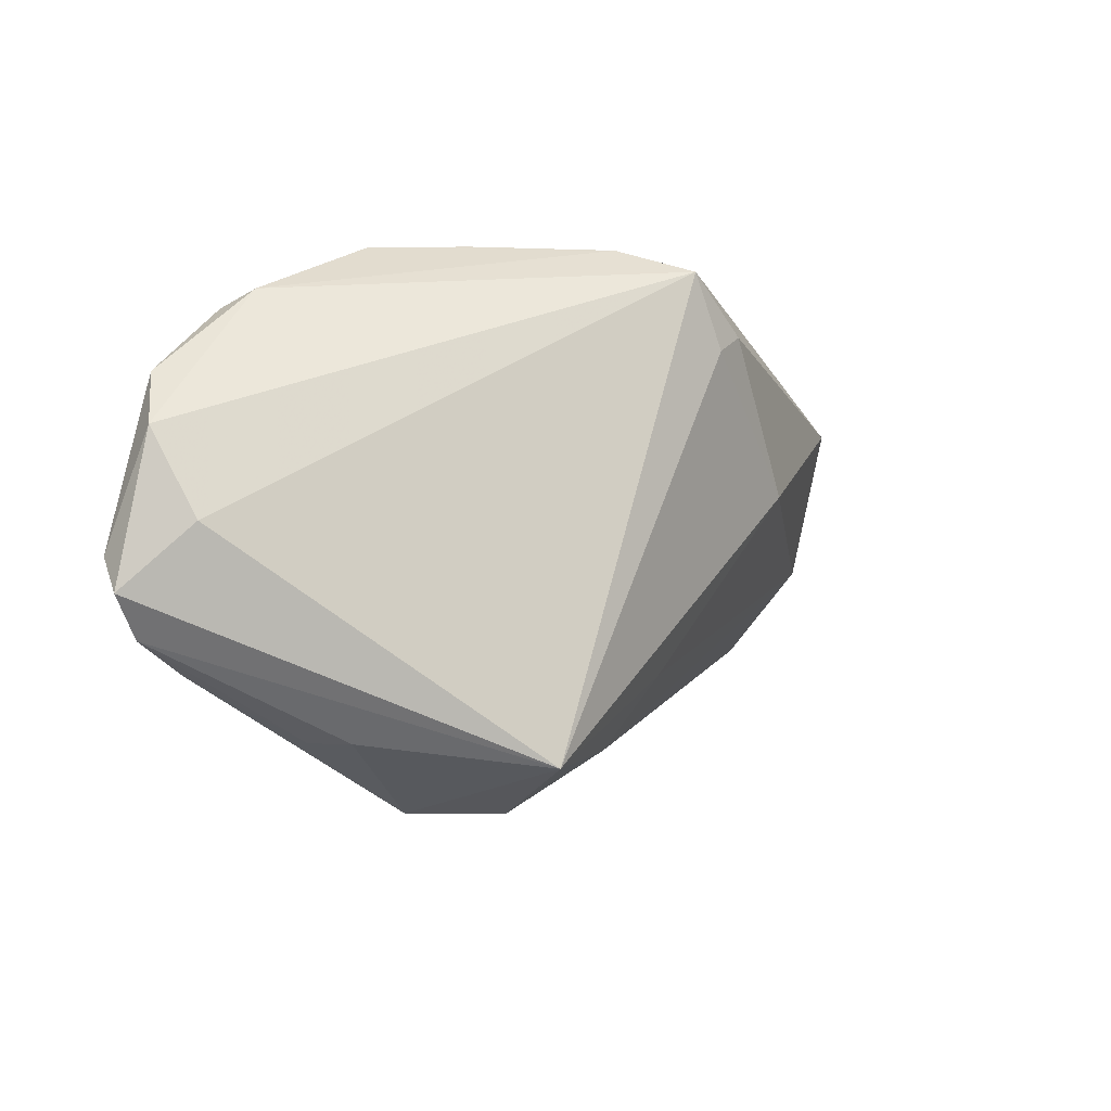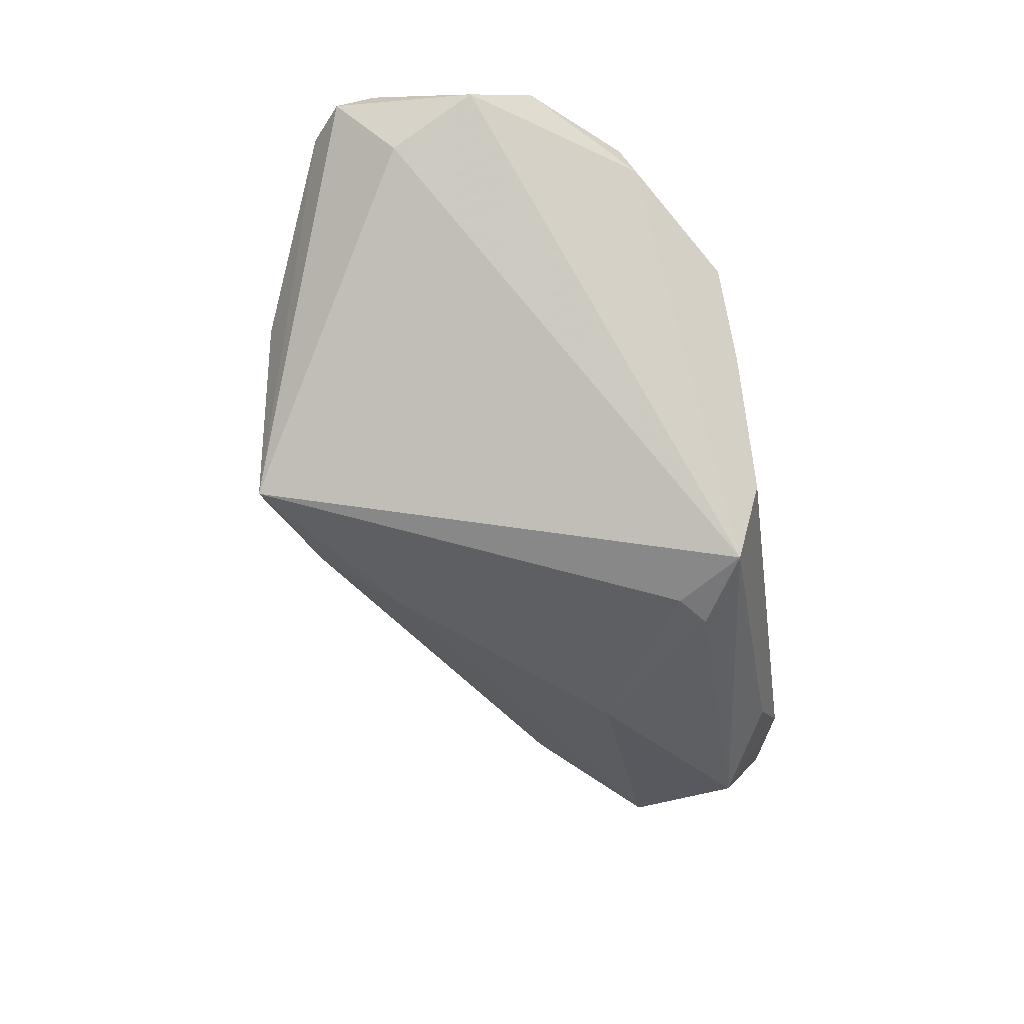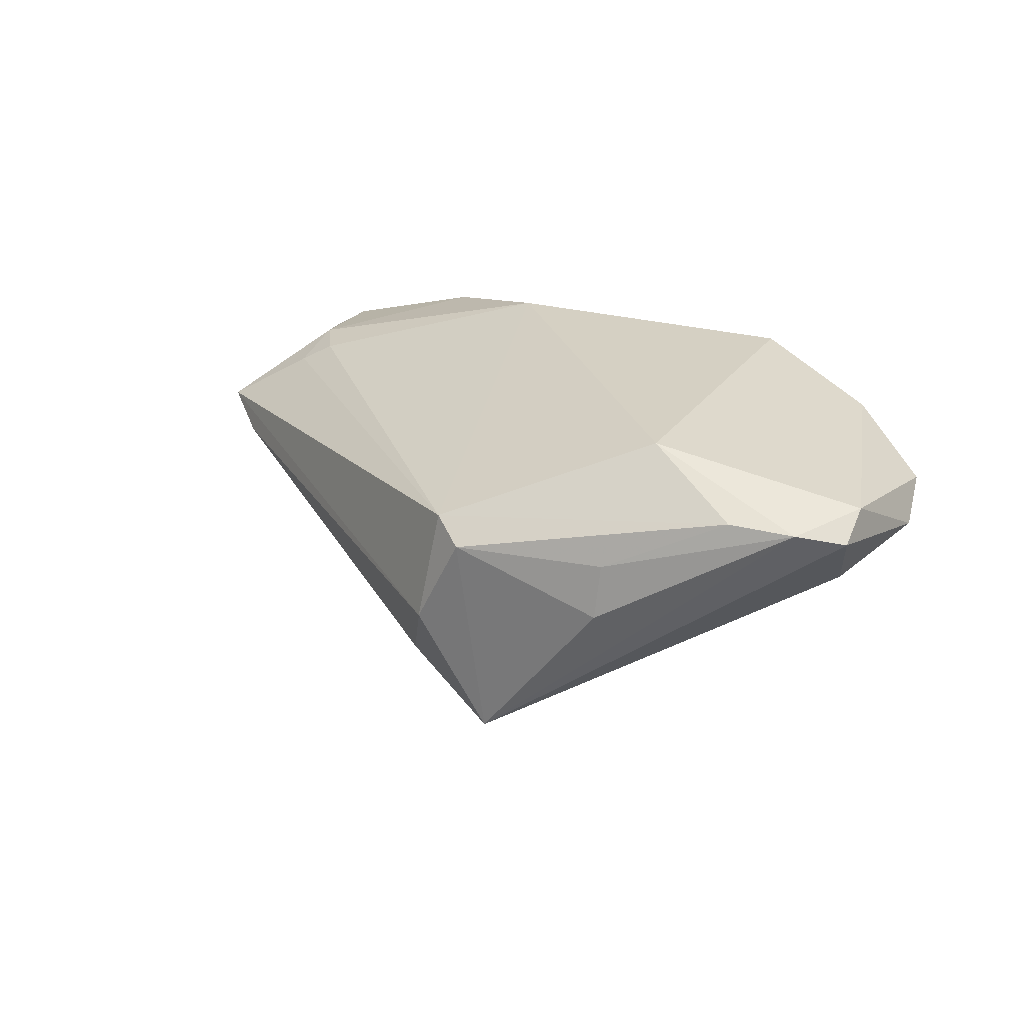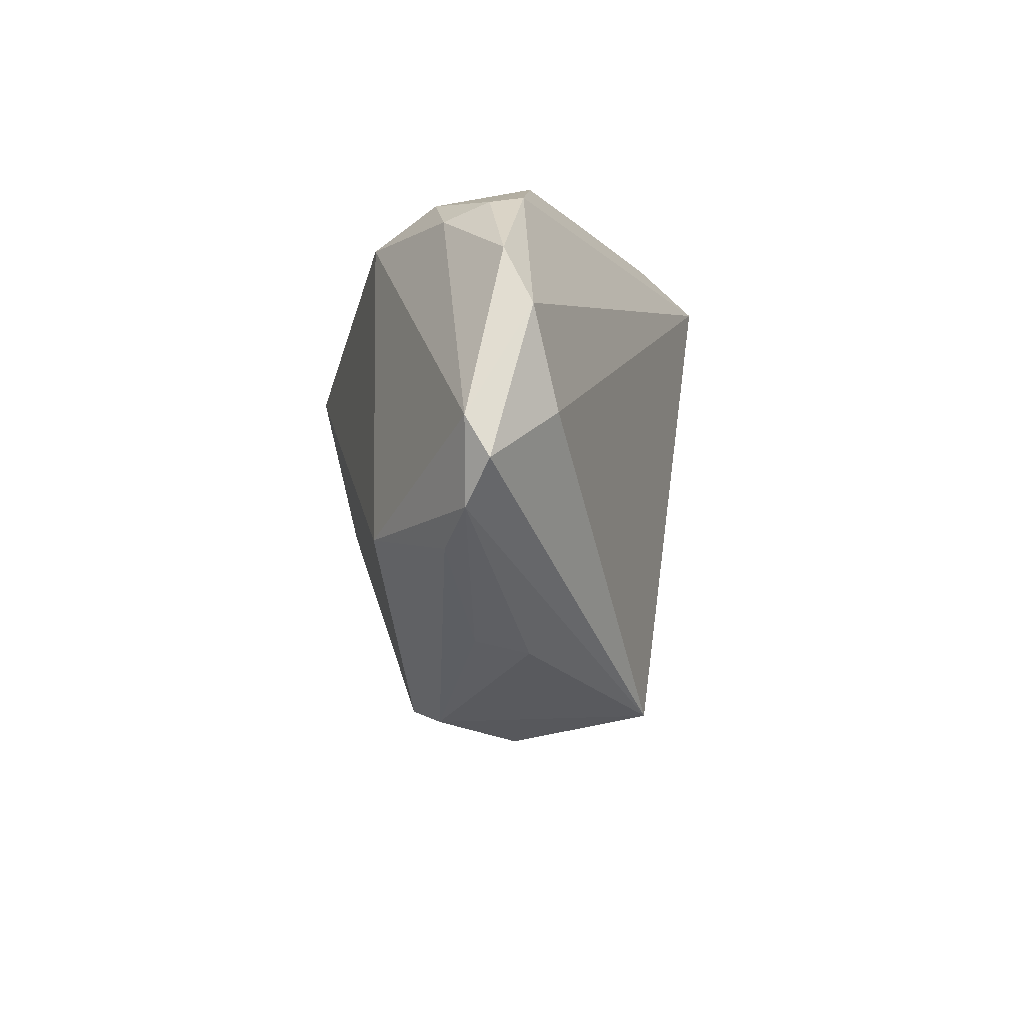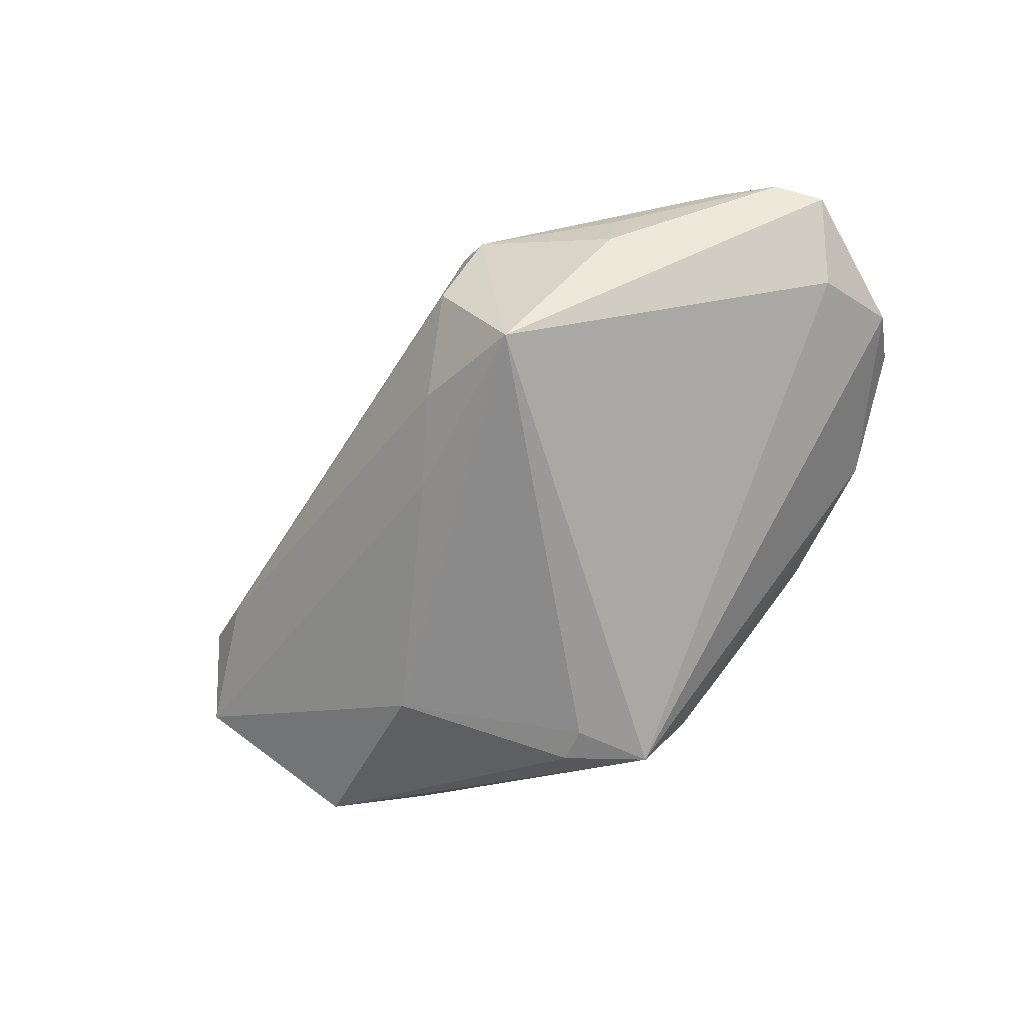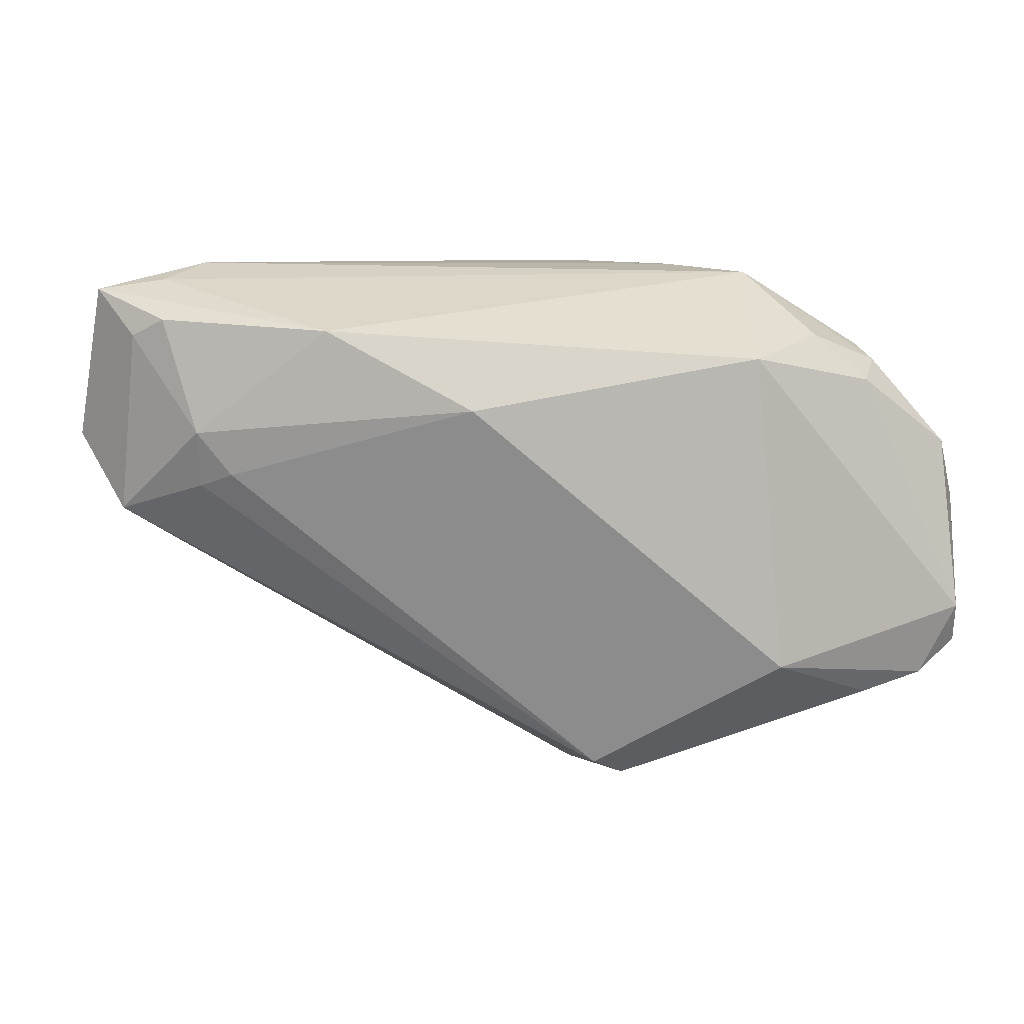
<metadata>
{"format":"obj","ext":"obj","renderer":"f3d","projection":"perspective","resolution":1024,"background":"white","views":[{"elev":-17.4,"azim":127.1,"up":"+Y"},{"elev":-57.2,"azim":98.6,"up":"+Z"},{"elev":26.4,"azim":32.7,"up":"+Z"},{"elev":-19.9,"azim":75.4,"up":"+Y"},{"elev":-56.3,"azim":28.3,"up":"+Z"},{"elev":8.3,"azim":-6.3,"up":"+Y"}]}
</metadata>
<code>
v 0.04051 0.01797 0.01832
v 0.05233 -0.009687 0.01854
v 0.008753 0.03157 -0.01513
v 0.02952 -0.01575 0.0232
v 0.001544 -0.02459 -0.007861
v 0.02826 0.03041 0.005171
v 0.004286 0.0283 -0.0232
v 0.00721 -0.03157 0.001542
v 0.03423 0.02331 0.01786
v 0.01999 0.03127 -0.00297
v 0.04122 -0.02013 0.01792
v -0.04047 0.02379 -0.01318
v -0.001269 0.02054 -0.02283
v -0.05059 0.02857 0.00393
v -0.0297 0.02958 -0.01092
v -0.02365 0.0241 0.01803
v 0.05347 0.002963 0.01166
v 0.008569 -0.02909 0.01405
v 0.02831 -0.02688 0.00541
v 0.05285 -0.01421 0.01601
v -0.04204 -0.002133 0.002717
v -0.04823 0.002122 0.005449
v -0.0385 0.005523 0.01163
v 0.01501 -0.0295 -0.01203
v -0.02123 0.009299 -0.01795
v -0.05347 0.01071 -0.0003445
v 0.02856 -0.02599 0.01161
v -0.04628 0.02325 0.009316
v -0.004714 0.02329 -0.02306
v 0.04949 -0.007154 0.00793
v -0.0426 0.02521 0.01168
v -0.004317 -0.01534 -0.01141
v -0.007089 0.0151 0.0232
v -0.03802 0.03157 -0.002448
v 0.02617 0.02086 0.0232
v 0.05127 0.01011 0.01425
v -0.0427 0.02967 0.003017
v 0.04825 -0.01798 0.01742
v 0.04252 0.02009 0.01362
v 0.01235 -0.03108 0.01181
v 0.04138 0.02178 0.009453
v -0.03485 0.006946 0.01379
v -0.03883 0.012 0.01375
f 14 12 26
f 34 12 14
f 25 26 12
f 1 35 2
f 33 35 16
f 16 35 6
f 7 12 15
f 12 34 15
f 15 3 7
f 34 3 15
f 29 12 7
f 29 25 12
f 32 25 24
f 26 25 32
f 6 39 41
f 7 3 41
f 41 3 6
f 6 35 9
f 9 39 6
f 9 35 1
f 1 39 9
f 33 18 4
f 4 35 33
f 4 2 35
f 6 34 37
f 37 16 6
f 37 34 14
f 14 16 37
f 24 19 40
f 19 27 40
f 42 18 33
f 10 34 6
f 6 3 10
f 10 3 34
f 24 25 13
f 25 29 13
f 7 24 13
f 13 29 7
f 7 41 17
f 17 2 20
f 20 2 38
f 2 4 38
f 38 27 19
f 38 24 20
f 38 19 24
f 5 32 24
f 5 21 26
f 26 32 5
f 8 40 18
f 21 5 8
f 24 40 8
f 8 5 24
f 22 8 18
f 21 8 22
f 26 21 22
f 33 16 43
f 43 42 33
f 30 17 20
f 20 24 30
f 7 17 30
f 30 24 7
f 36 41 39
f 36 17 41
f 36 39 1
f 2 17 36
f 1 2 36
f 11 38 4
f 11 4 18
f 18 40 11
f 11 40 27
f 27 38 11
f 18 42 23
f 23 22 18
f 42 43 23
f 23 43 22
f 31 16 14
f 31 43 16
f 22 43 28
f 43 31 28
f 28 31 14
f 14 26 28
f 26 22 28

</code>
